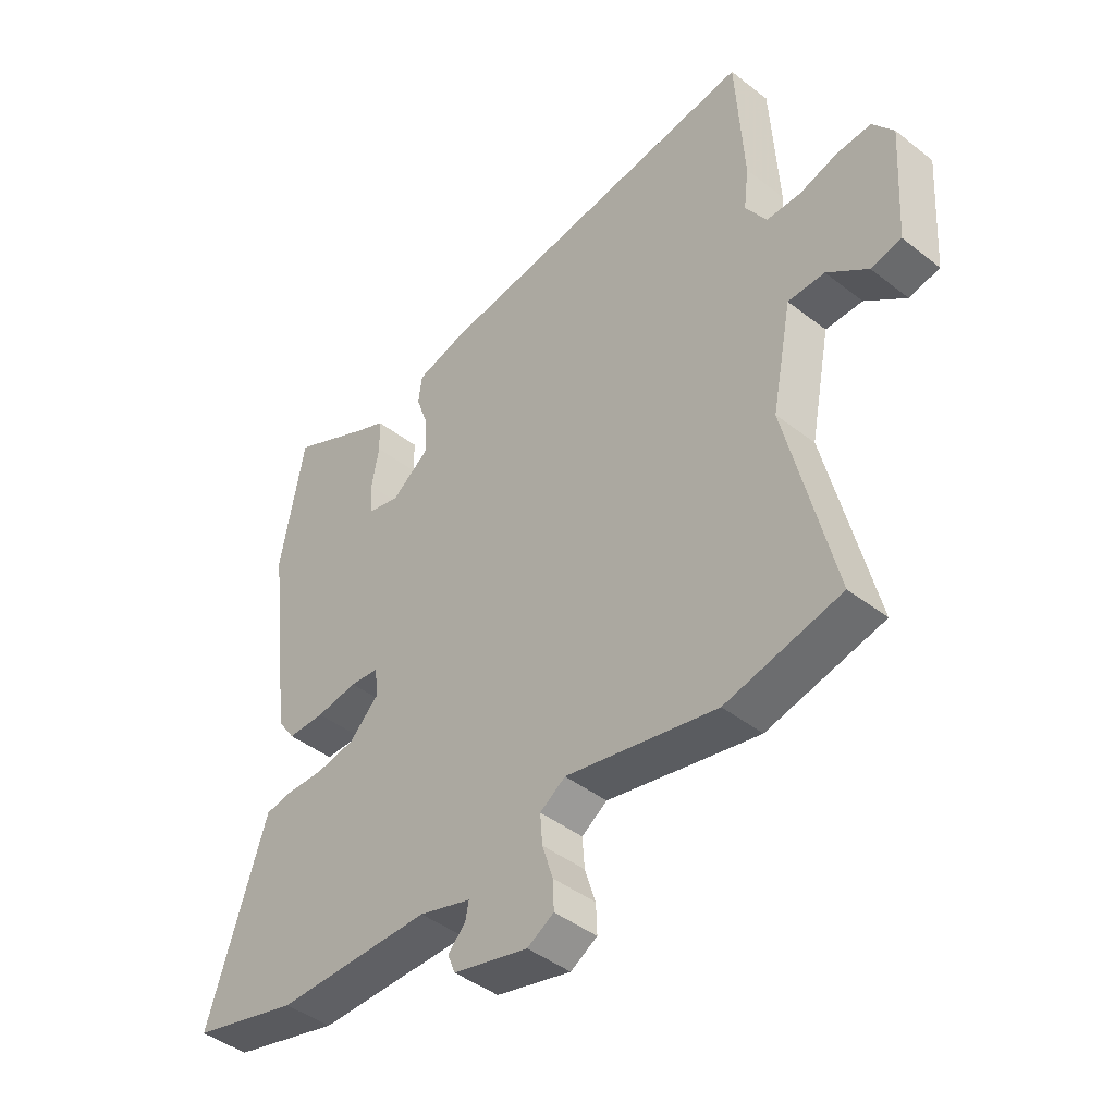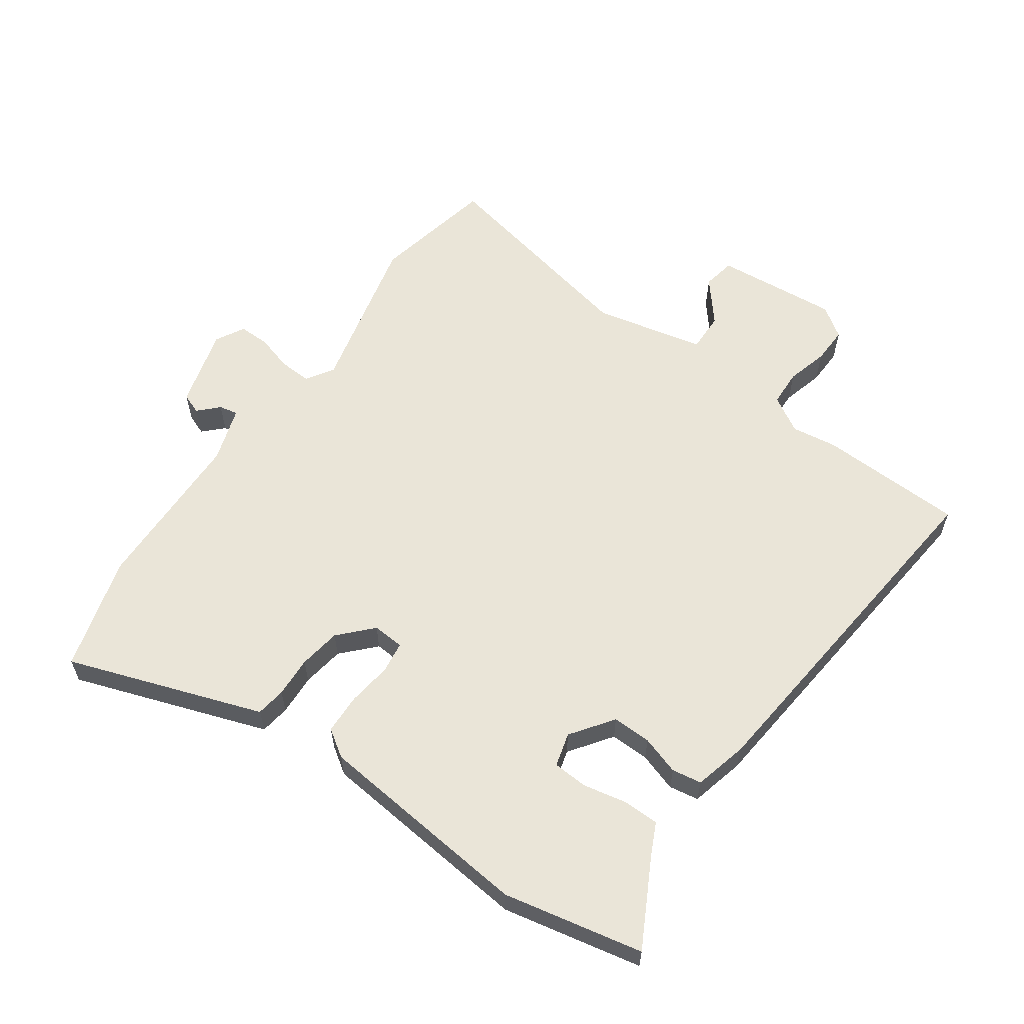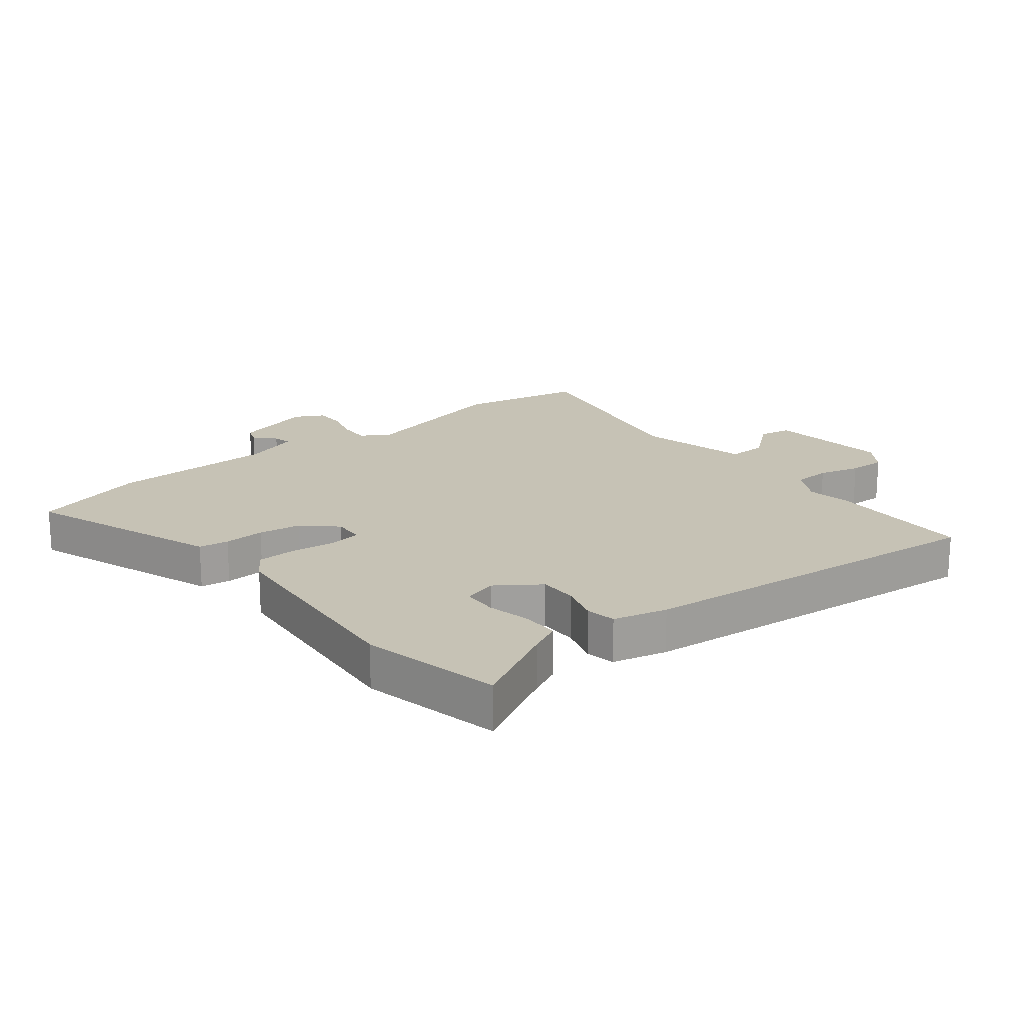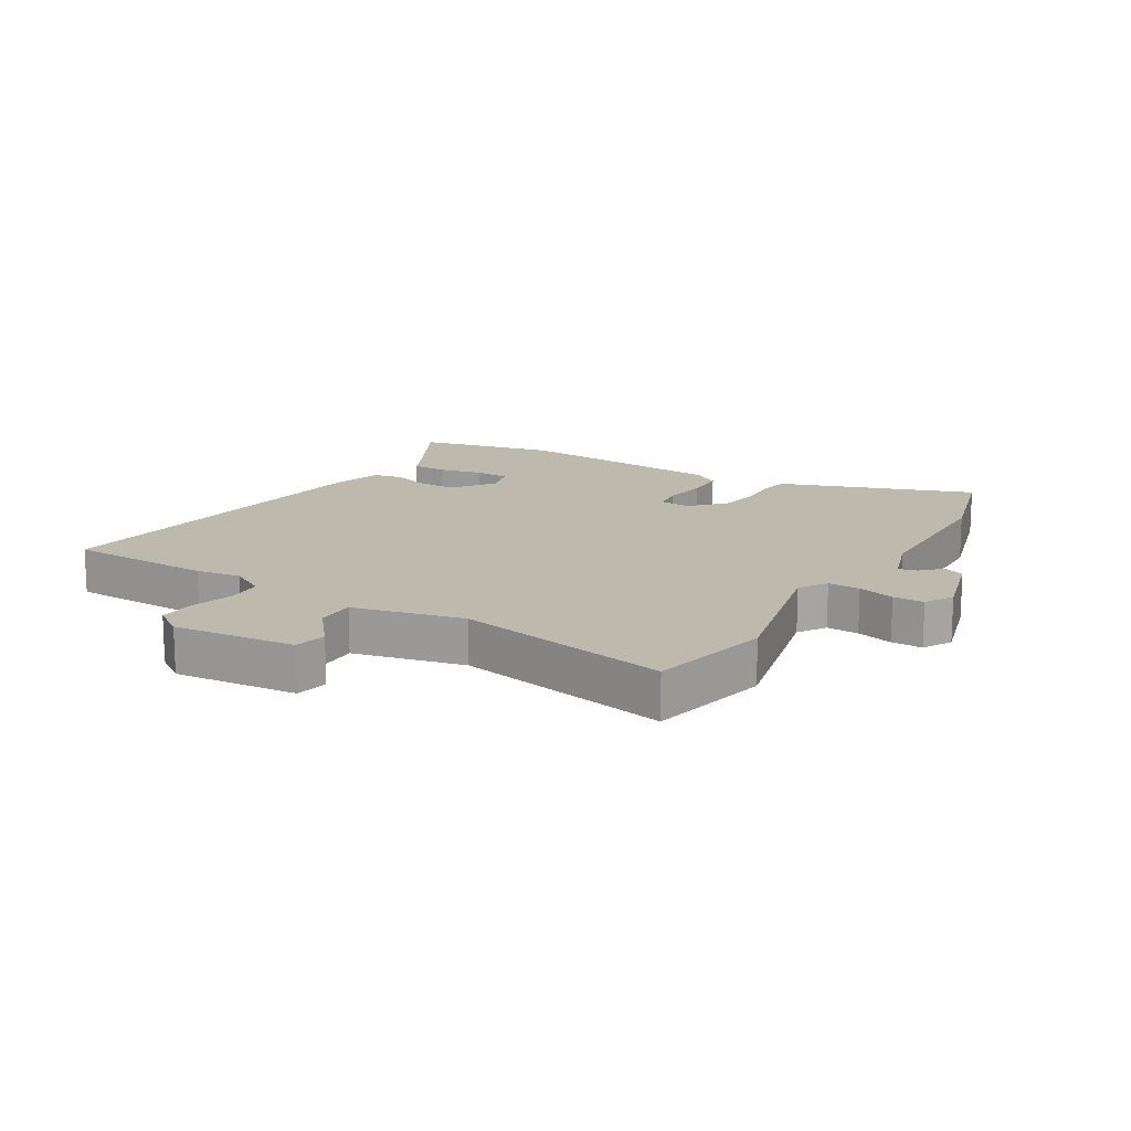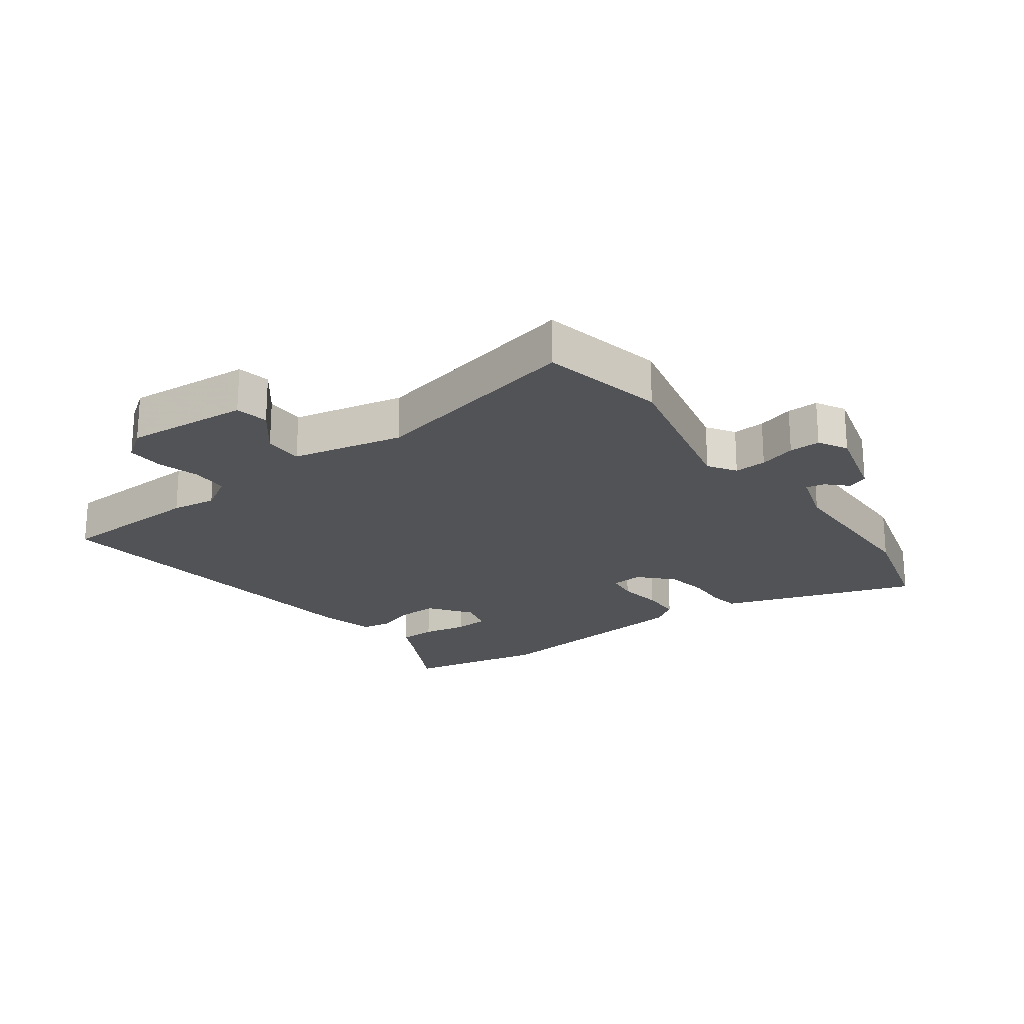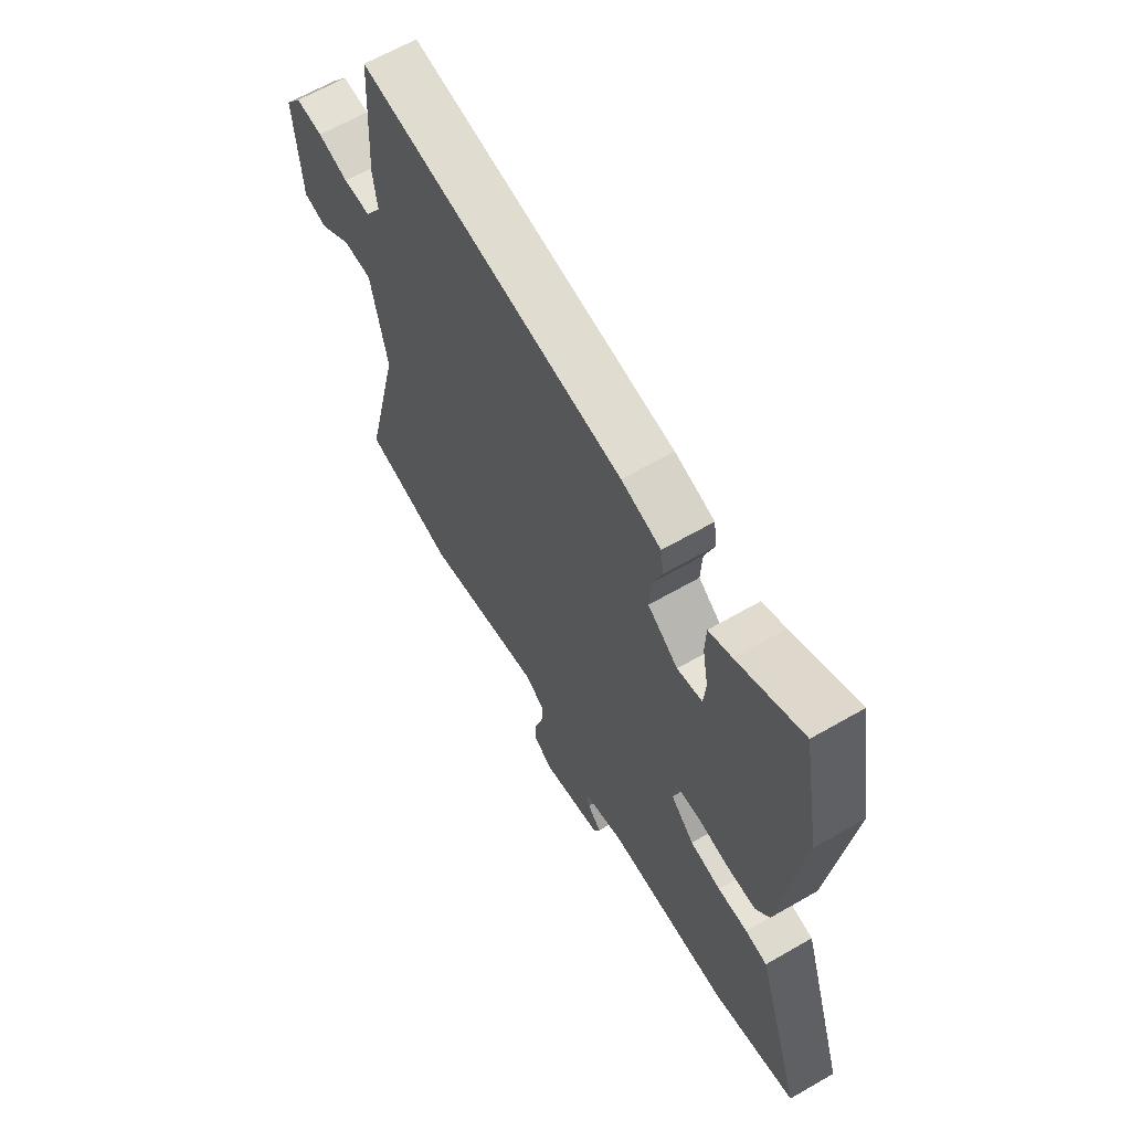
<metadata>
{"format":"obj","ext":"obj","renderer":"f3d","projection":"perspective","resolution":1024,"background":"white","views":[{"elev":-43.9,"azim":47.6,"up":"+Z"},{"elev":59.4,"azim":-56.0,"up":"+Y"},{"elev":18.9,"azim":-40.3,"up":"+Y"},{"elev":15.0,"azim":119.7,"up":"+Y"},{"elev":-21.7,"azim":125.4,"up":"+Y"},{"elev":64.0,"azim":-120.2,"up":"+Z"}]}
</metadata>
<code>
v -0.525 0.07 0.365
v -0.483 0.07 0.595
v -0.338 0.07 0.522
v -0.287 0.07 0.499
v -0.285 0.07 0.439
v -0.298 0.07 0.367
v -0.293 0.07 0.31
v -0.237 0.07 0.296
v -0.169 0.07 0.347
v -0.172 0.07 0.411
v -0.194 0.07 0.474
v -0.187 0.07 0.523
v -0.099 0.07 0.547
v 0.493 0.07 0.62
v 0.507 0.07 0.38
v 0.498 0.07 0.306
v 0.535 0.07 0.247
v 0.596 0.07 0.246
v 0.664 0.07 0.266
v 0.725 0.07 0.269
v 0.762 0.07 0.219
v 0.749 0.07 0.016
v 0.695 0.07 0.005
v 0.623 0.07 0.061
v 0.558 0.07 0.061
v 0.522 0.07 -0.122
v 0.606 0.07 -0.476
v 0.403 0.07 -0.522
v 0.136 0.07 -0.464
v 0.091 0.07 -0.494
v 0.095 0.07 -0.547
v 0.114 0.07 -0.607
v 0.116 0.07 -0.658
v 0.069 0.07 -0.685
v -0.063 0.07 -0.651
v -0.077 0.07 -0.617
v -0.046 0.07 -0.585
v -0.04 0.07 -0.554
v -0.132 0.07 -0.526
v -0.405 0.07 -0.525
v -0.594 0.07 -0.475
v -0.504 0.07 -0.196
v -0.49 0.07 -0.153
v -0.441 0.07 -0.145
v -0.374 0.07 -0.147
v -0.305 0.07 -0.135
v -0.253 0.07 -0.084
v -0.258 0.07 -0.032
v -0.31 0.07 -0.026
v -0.383 0.07 -0.037
v -0.449 0.07 -0.036
v -0.48 0.07 0.008
v -0.525 0 0.365
v -0.483 0 0.595
v -0.338 0 0.522
v -0.287 0 0.499
v -0.285 0 0.439
v -0.298 0 0.367
v -0.293 0 0.31
v -0.237 0 0.296
v -0.169 0 0.347
v -0.172 0 0.411
v -0.194 0 0.474
v -0.187 0 0.523
v -0.099 0 0.547
v 0.493 0 0.62
v 0.507 0 0.38
v 0.498 0 0.306
v 0.535 0 0.247
v 0.596 0 0.246
v 0.664 0 0.266
v 0.725 0 0.269
v 0.762 0 0.219
v 0.749 0 0.016
v 0.695 0 0.005
v 0.623 0 0.061
v 0.558 0 0.061
v 0.522 0 -0.122
v 0.606 0 -0.476
v 0.403 0 -0.522
v 0.136 0 -0.464
v 0.091 0 -0.494
v 0.095 0 -0.547
v 0.114 0 -0.607
v 0.116 0 -0.658
v 0.069 0 -0.685
v -0.063 0 -0.651
v -0.077 0 -0.617
v -0.046 0 -0.585
v -0.04 0 -0.554
v -0.132 0 -0.526
v -0.405 0 -0.525
v -0.594 0 -0.475
v -0.504 0 -0.196
v -0.49 0 -0.153
v -0.441 0 -0.145
v -0.374 0 -0.147
v -0.305 0 -0.135
v -0.253 0 -0.084
v -0.258 0 -0.032
v -0.31 0 -0.026
v -0.383 0 -0.037
v -0.449 0 -0.036
v -0.48 0 0.008
f 49 50 51 52
f 48 49 52 1
f 42 43 44 45
f 42 45 46
f 39 40 41 42
f 38 39 42 46
f 34 35 36 37
f 34 37 38
f 31 32 33 34
f 30 31 34 38
f 29 30 38 46
f 26 27 28 29
f 25 26 29 46
f 21 22 23 24
f 21 24 25
f 18 19 20 21
f 17 18 21 25
f 16 17 25 46
f 10 11 12 13
f 9 10 13 14
f 8 9 14 15
f 3 4 5 6
f 3 6 7
f 48 1 2 3
f 48 3 7
f 15 16 46 47
f 8 15 47 48
f 7 8 48
f 104 103 102 101
f 53 104 101 100
f 97 96 95 94
f 98 97 94
f 94 93 92 91
f 98 94 91 90
f 89 88 87 86
f 90 89 86
f 86 85 84 83
f 90 86 83 82
f 98 90 82 81
f 81 80 79 78
f 98 81 78 77
f 76 75 74 73
f 77 76 73
f 73 72 71 70
f 77 73 70 69
f 98 77 69 68
f 65 64 63 62
f 66 65 62 61
f 67 66 61 60
f 58 57 56 55
f 59 58 55
f 55 54 53 100
f 59 55 100
f 99 98 68 67
f 100 99 67 60
f 100 60 59
f 1 53 54 2
f 2 54 55 3
f 3 55 56 4
f 4 56 57 5
f 5 57 58 6
f 6 58 59 7
f 7 59 60 8
f 8 60 61 9
f 9 61 62 10
f 10 62 63 11
f 11 63 64 12
f 12 64 65 13
f 13 65 66 14
f 14 66 67 15
f 15 67 68 16
f 16 68 69 17
f 17 69 70 18
f 18 70 71 19
f 19 71 72 20
f 20 72 73 21
f 21 73 74 22
f 22 74 75 23
f 23 75 76 24
f 24 76 77 25
f 25 77 78 26
f 26 78 79 27
f 27 79 80 28
f 28 80 81 29
f 29 81 82 30
f 30 82 83 31
f 31 83 84 32
f 32 84 85 33
f 33 85 86 34
f 34 86 87 35
f 35 87 88 36
f 36 88 89 37
f 37 89 90 38
f 38 90 91 39
f 39 91 92 40
f 40 92 93 41
f 41 93 94 42
f 42 94 95 43
f 43 95 96 44
f 44 96 97 45
f 45 97 98 46
f 46 98 99 47
f 47 99 100 48
f 48 100 101 49
f 49 101 102 50
f 50 102 103 51
f 51 103 104 52
f 52 104 53 1

</code>
